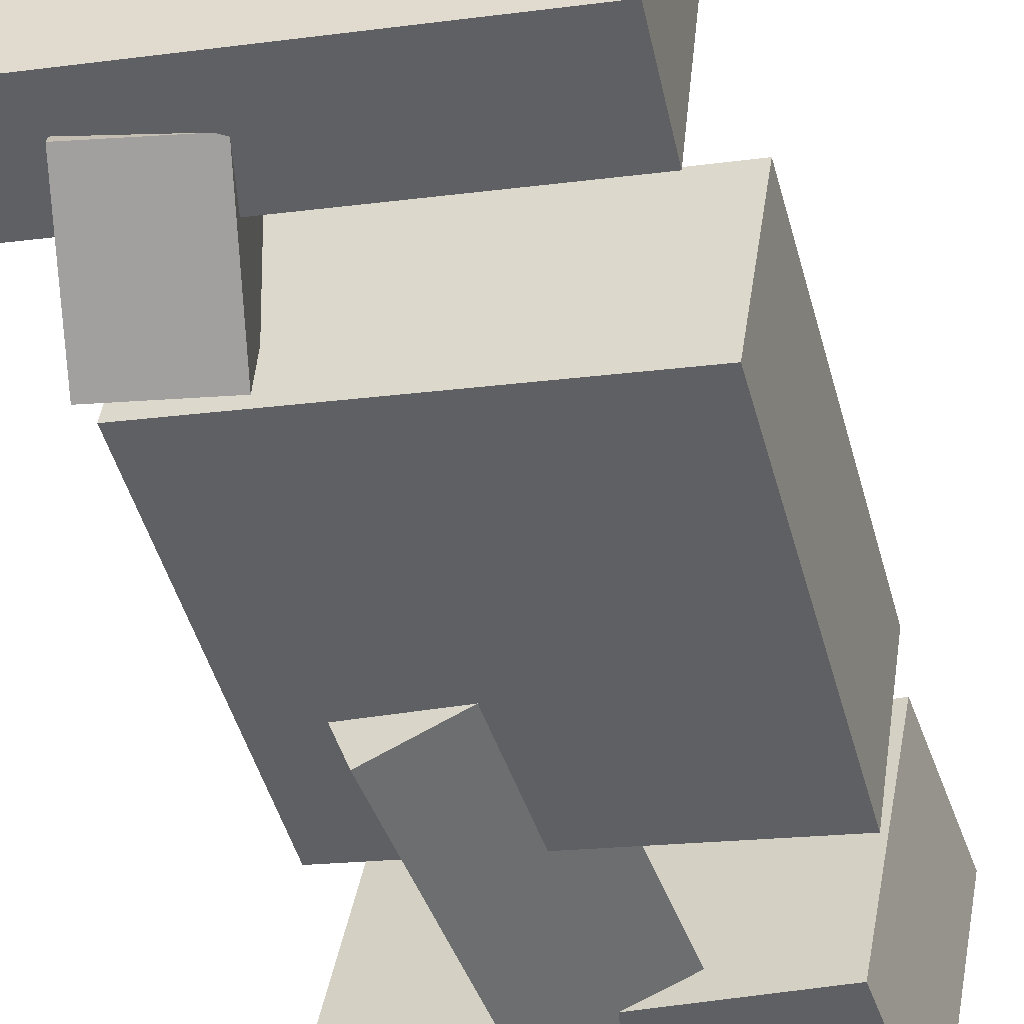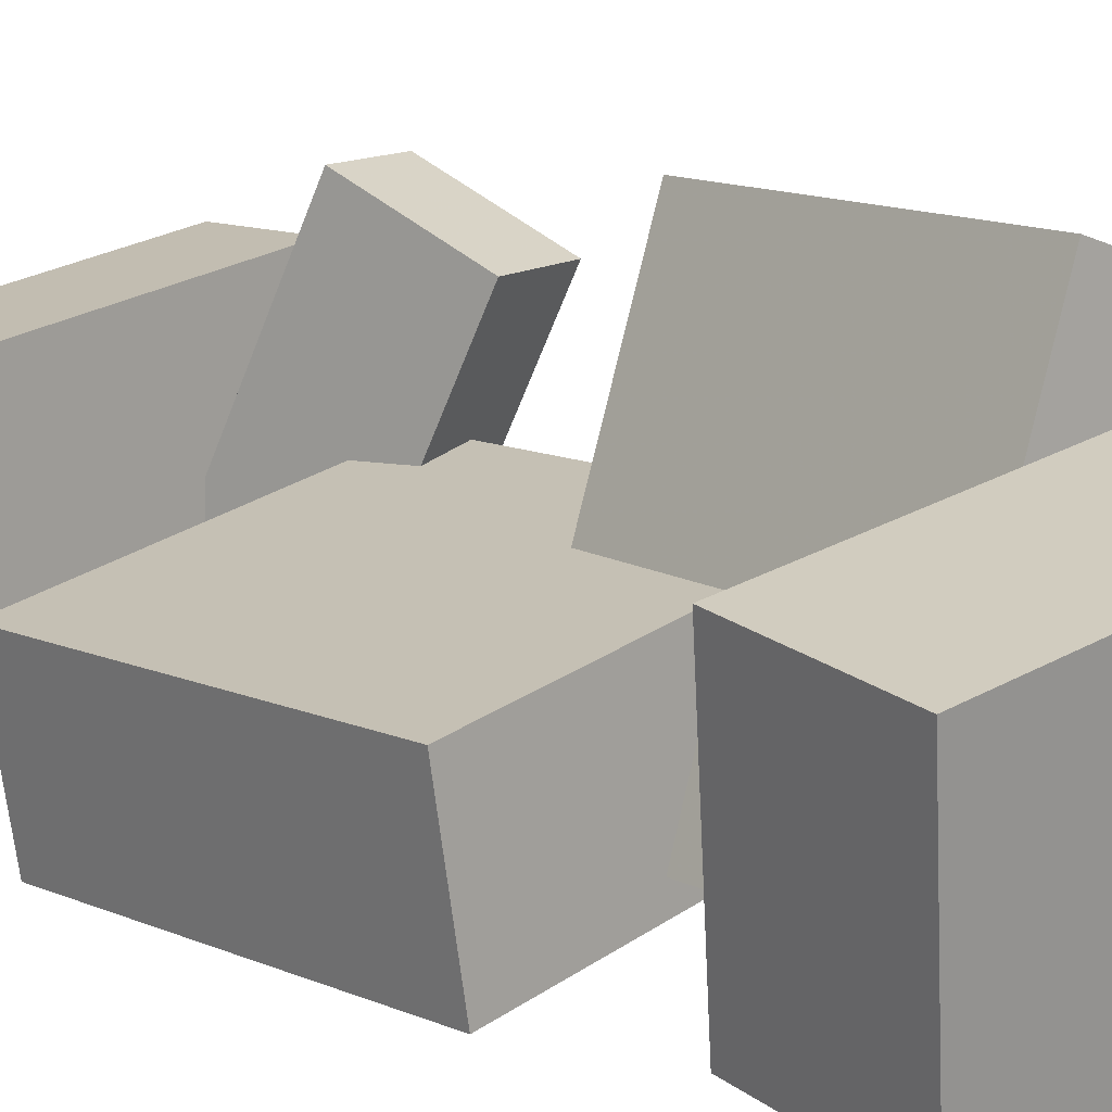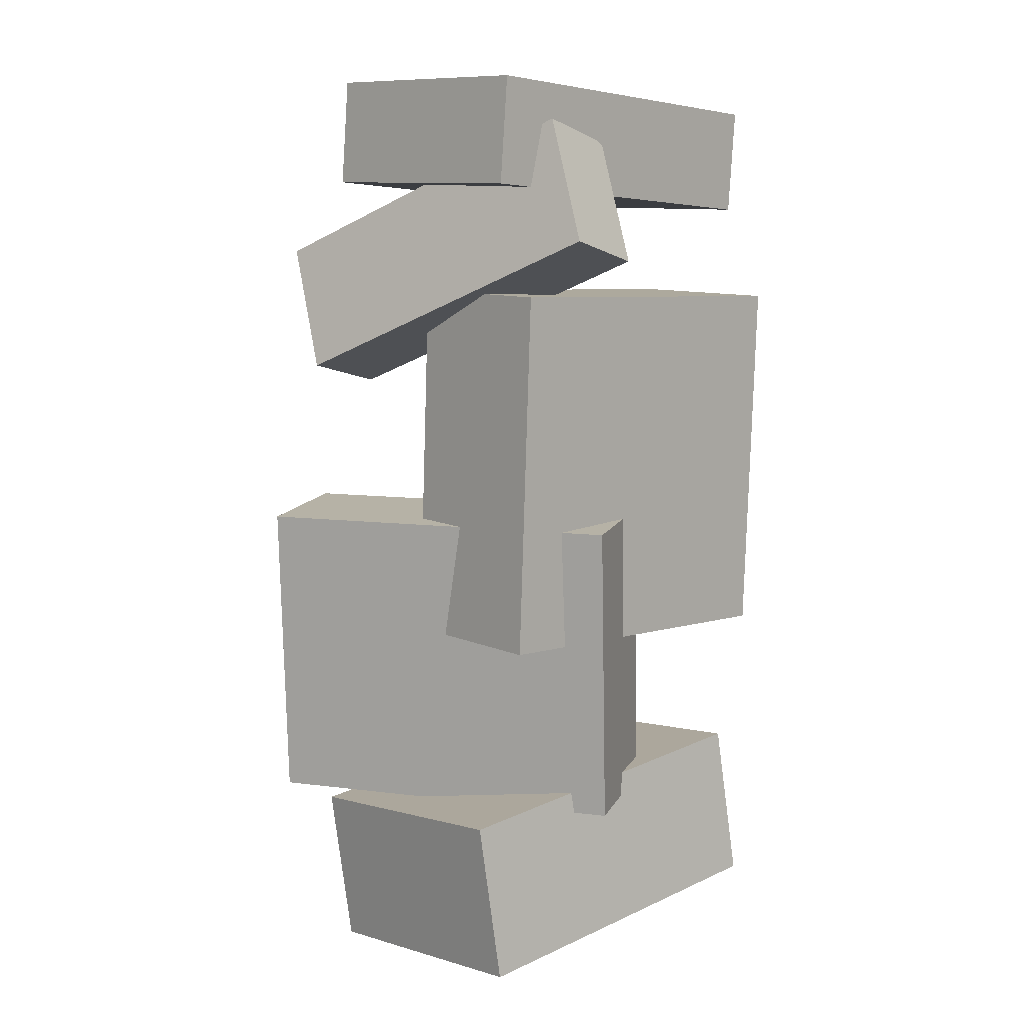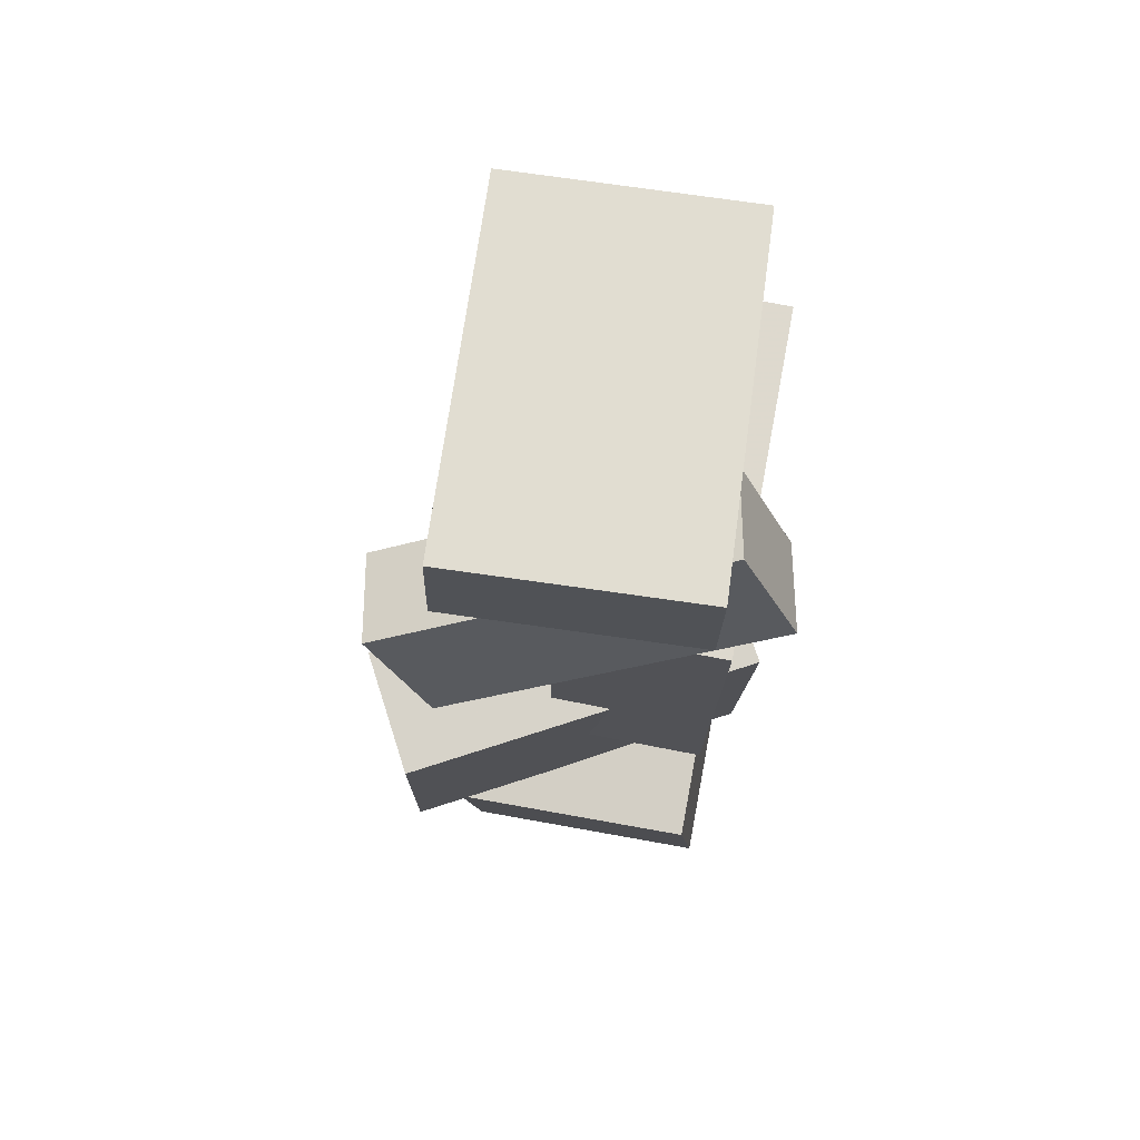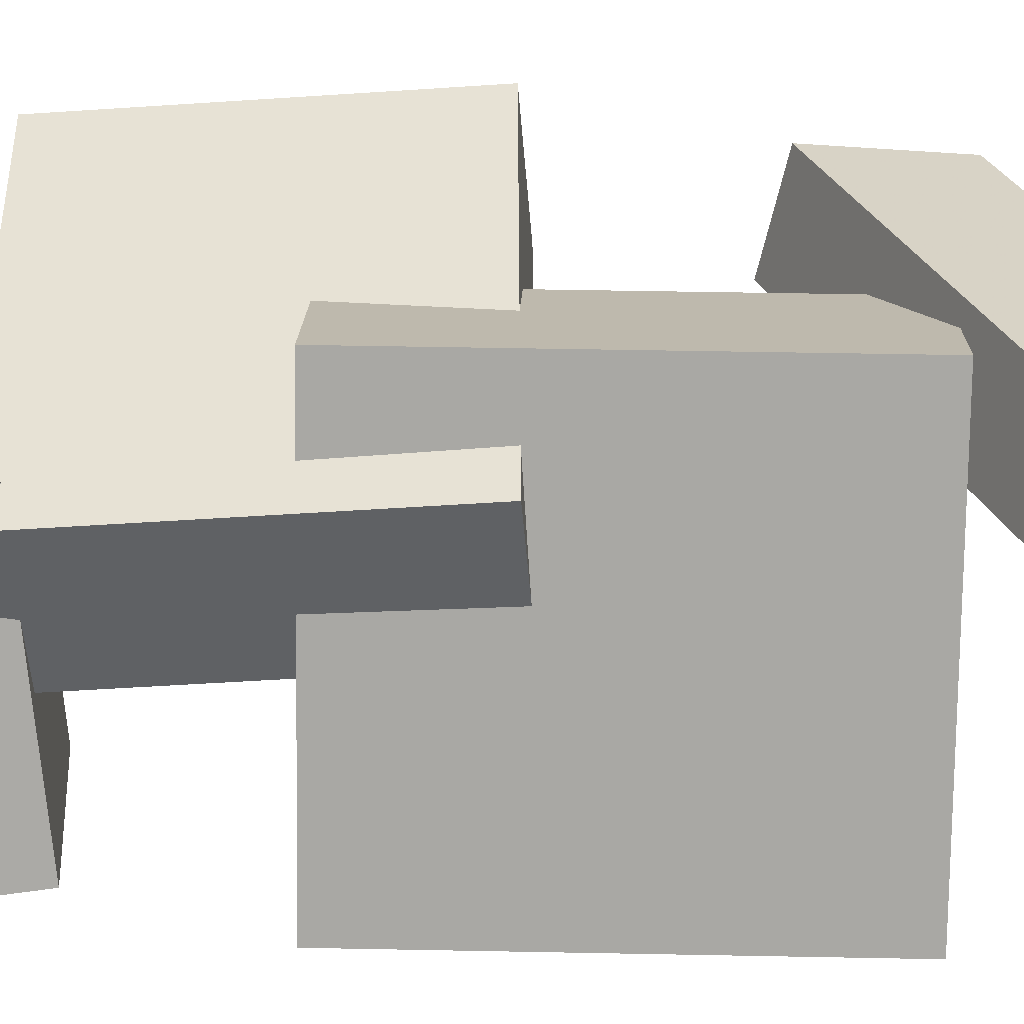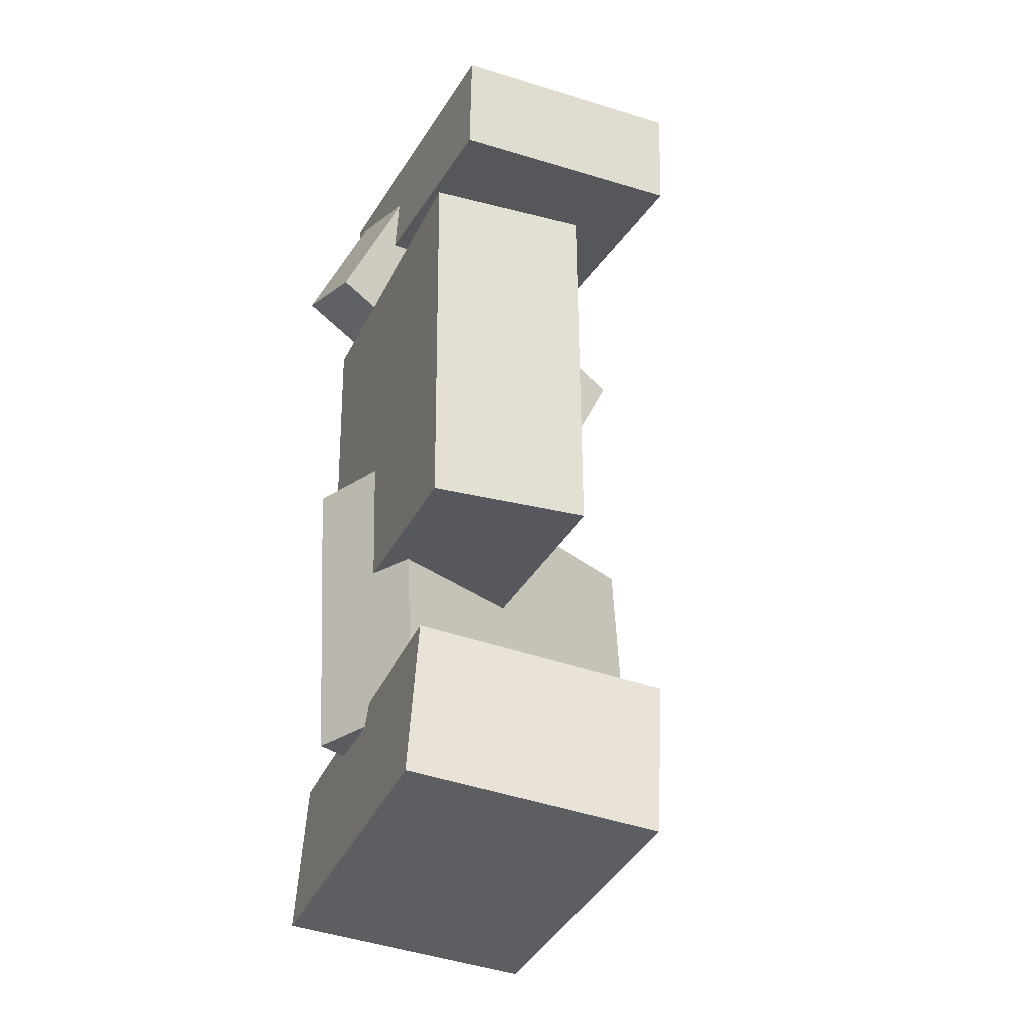
<metadata>
{"format":"obj","ext":"obj","renderer":"f3d","projection":"perspective","resolution":1024,"background":"white","views":[{"elev":-47.7,"azim":16.2,"up":"+Y"},{"elev":14.4,"azim":135.8,"up":"+Y"},{"elev":9.0,"azim":-51.4,"up":"+Z"},{"elev":73.2,"azim":-88.2,"up":"+Z"},{"elev":-66.0,"azim":-89.2,"up":"+Y"},{"elev":-30.7,"azim":59.5,"up":"+Z"}]}
</metadata>
<code>
v -0.1646 -0.0809 0.3185
v -0.1583 -0.08294 0.4104
v -0.1424 0.1287 0.3216
v -0.1361 0.1266 0.4135
v 0.1508 -0.114 0.296
v 0.1571 -0.116 0.3879
v 0.173 0.09555 0.2991
v 0.1793 0.09351 0.391
f 1.0 7.0 5.0
f 1.0 3.0 7.0
f 1.0 4.0 3.0
f 1.0 2.0 4.0
f 3.0 8.0 7.0
f 3.0 4.0 8.0
f 5.0 7.0 8.0
f 5.0 8.0 6.0
f 1.0 5.0 6.0
f 1.0 6.0 2.0
f 2.0 6.0 8.0
f 2.0 8.0 4.0
v -0.1655 -0.004827 -0.3614
v -0.1546 -0.003695 -0.3128
v -0.161 0.05123 -0.3637
v -0.1502 0.05237 -0.3151
v -0.1206 -0.008813 -0.3713
v -0.1097 -0.00768 -0.3227
v -0.1161 0.04725 -0.3736
v -0.1052 0.04838 -0.325
f 9.0 15.0 13.0
f 9.0 11.0 15.0
f 9.0 12.0 11.0
f 9.0 10.0 12.0
f 11.0 16.0 15.0
f 11.0 12.0 16.0
f 13.0 15.0 16.0
f 13.0 16.0 14.0
f 9.0 13.0 14.0
f 9.0 14.0 10.0
f 10.0 14.0 16.0
f 10.0 16.0 12.0
v -0.09171 -0.1393 0.005851
v 0.01293 -0.1019 0.0127
v -0.2006 0.1652 0.006118
v -0.09595 0.2026 0.01297
v -0.07622 -0.1336 -0.2623
v 0.02843 -0.09615 -0.2555
v -0.1851 0.171 -0.2621
v -0.08045 0.2084 -0.2552
f 17.0 23.0 21.0
f 17.0 19.0 23.0
f 17.0 20.0 19.0
f 17.0 18.0 20.0
f 19.0 24.0 23.0
f 19.0 20.0 24.0
f 21.0 23.0 24.0
f 21.0 24.0 22.0
f 17.0 21.0 22.0
f 17.0 22.0 18.0
f 18.0 22.0 24.0
f 18.0 24.0 20.0
v -0.1912 -0.1007 -0.3917
v -0.2014 -0.08576 -0.2533
v -0.1554 0.1181 -0.4126
v -0.1655 0.133 -0.2742
v 0.1257 -0.1499 -0.3632
v 0.1156 -0.135 -0.2248
v 0.1616 0.06894 -0.3841
v 0.1514 0.08383 -0.2457
f 25.0 31.0 29.0
f 25.0 27.0 31.0
f 25.0 28.0 27.0
f 25.0 26.0 28.0
f 27.0 32.0 31.0
f 27.0 28.0 32.0
f 29.0 31.0 32.0
f 29.0 32.0 30.0
f 25.0 29.0 30.0
f 25.0 30.0 26.0
f 26.0 30.0 32.0
f 26.0 32.0 28.0
v -0.05898 -0.1425 0.2503
v -0.1365 -0.1453 0.2692
v -0.09786 0.1367 0.1318
v -0.1754 0.1339 0.1506
v -0.03497 -0.09422 0.3562
v -0.1125 -0.09701 0.3751
v -0.07384 0.185 0.2377
v -0.1514 0.1822 0.2565
f 33.0 39.0 37.0
f 33.0 35.0 39.0
f 33.0 36.0 35.0
f 33.0 34.0 36.0
f 35.0 40.0 39.0
f 35.0 36.0 40.0
f 37.0 39.0 40.0
f 37.0 40.0 38.0
f 33.0 37.0 38.0
f 33.0 38.0 34.0
f 34.0 38.0 40.0
f 34.0 40.0 36.0
v -0.1318 0.04468 -0.09798
v -0.1538 -0.09359 -0.1003
v -0.1246 0.03816 0.2224
v -0.1466 -0.1001 0.2201
v 0.1696 -0.003034 -0.1057
v 0.1476 -0.1413 -0.1081
v 0.1768 -0.009547 0.2146
v 0.1548 -0.1478 0.2123
f 41.0 47.0 45.0
f 41.0 43.0 47.0
f 41.0 44.0 43.0
f 41.0 42.0 44.0
f 43.0 48.0 47.0
f 43.0 44.0 48.0
f 45.0 47.0 48.0
f 45.0 48.0 46.0
f 41.0 45.0 46.0
f 41.0 46.0 42.0
f 42.0 46.0 48.0
f 42.0 48.0 44.0

</code>
